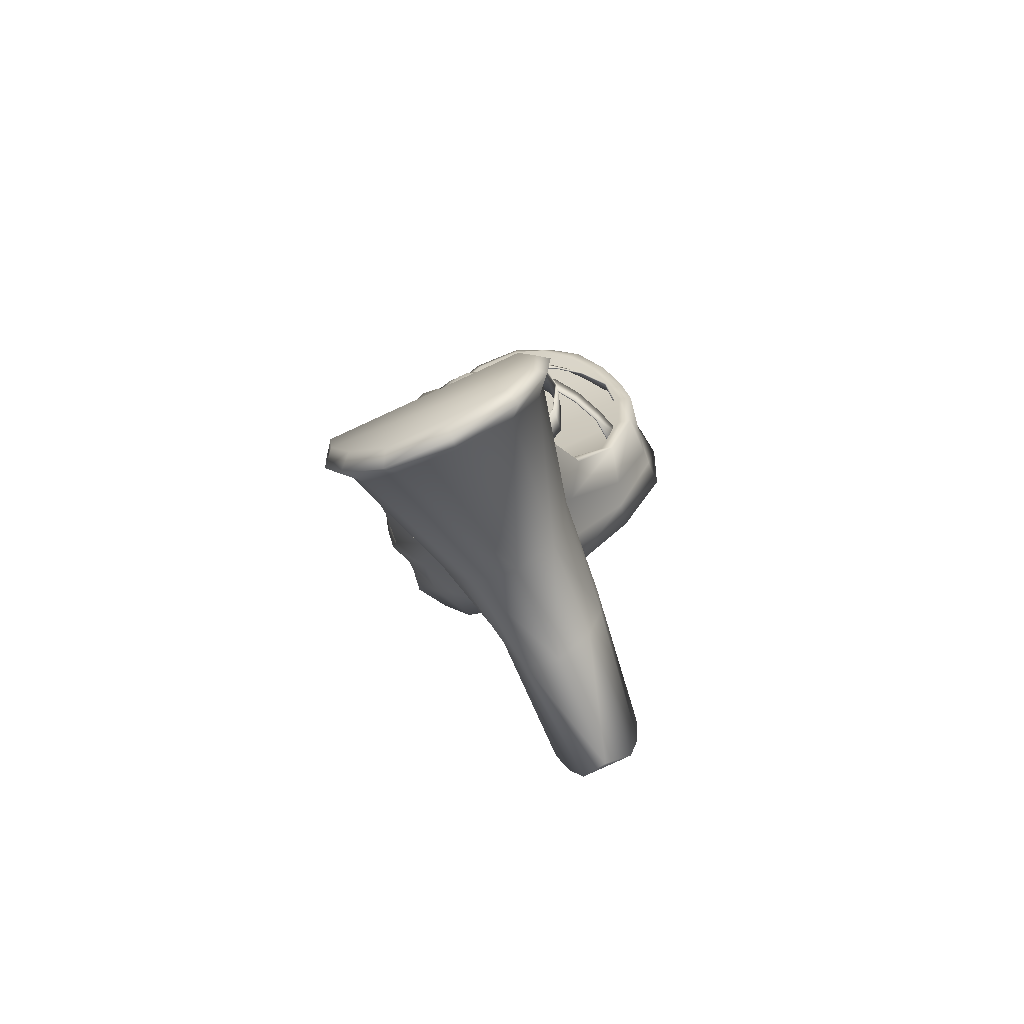
<metadata>
{"format":"obj","ext":"obj","renderer":"f3d","projection":"perspective","resolution":1024,"background":"white","views":[{"elev":-76.8,"azim":114.4,"up":"+Z"}]}
</metadata>
<code>
v 0.01979 -0.01074 0.02078
v 0.01868 0.001682 0.02879
v 0.01208 0.009491 0.05301
v -0.0007782 -0.00519 -0.02331
v 0.01018 0.007411 -0.02349
v 0.005868 0.016 0.03379
v 0.02376 -0.01046 -0.03667
v 0.00372 0.01358 0.0217
v 0.01537 -0.0134 0.02883
v 0.02727 0.01191 -0.03632
v 0.01838 -0.004888 0.02792
v 0.01774 0.00386 0.02403
v 0.01161 -0.01596 0.02492
v 0.01781 -0.00811 0.02727
v 0.008735 0.002922 0.002569
v 0.01474 0.00999 0.05186
v 0.01876 -0.0003793 0.02534
v 0.01884 -0.001722 0.02397
v 0.01298 -0.01527 0.03037
v 0.01233 -0.01562 0.02094
v 0.01512 0.008887 0.05159
v 0.009088 0.009836 0.05516
v 0.003861 -0.01857 0.01735
v 0.01894 -0.001651 0.0283
v 0.01976 -0.001915 0.02801
v 0.01283 0.01377 0.04846
v 0.003751 0.01503 0.02576
v 0.01896 -0.01311 0.01656
v 0.01727 -0.01123 0.02733
v 0.0141 -0.01185 -0.00547
v -0.016 -0.005158 -0.01969
v 0.001316 -0.007608 -0.0121
v 0.01657 0.005893 0.02306
v 0.01622 0.01062 0.009318
v 0.01897 0.007922 0.01757
v 0.01968 0.004975 0.02146
v -0.008066 -0.01278 0.01389
v 0.006482 -0.01762 0.03352
v 0.0102 0.005505 0.0563
v 0.01638 0.006856 0.02334
v 0.01514 0.01089 0.02957
v 0.01754 0.005717 -0.005332
v 0.0009475 0.0175 0.03579
v 0.01784 -0.004444 0.02442
v 0.007435 0.016 0.03869
v 0.01858 -0.007713 0.02331
v 0.003828 0.01518 0.02573
v 0.01511 -0.01339 0.02178
v 0.01175 -0.01608 0.02492
v 0.01874 0.001982 0.02976
v 0.02354 -0.00841 -0.04303
v -0.0004016 0.006377 -0.02114
v 0.02635 0.00211 -0.04879
v 0.02541 -0.01314 -0.02884
v 0.01554 -0.0135 0.02881
v 0.01404 0.01003 0.02677
v 0.01736 -0.0006316 0.02631
v 0.0181 -0.0007889 0.0296
v 0.01757 0.0004947 0.02485
v 0.01783 -0.004478 0.02427
v 0.01365 0.005335 0.05458
v -0.01435 -0.004752 -0.01422
v 0.01584 -0.01448 0.01802
v 0.01721 0.004179 0.02635
v 0.004352 -0.01707 0.01728
v 0.01961 -0.003044 0.02806
v 0.018 -0.00817 0.02729
v 0.01683 0.007681 0.02784
v 0.01821 0.0005263 0.02929
v 0.01792 -0.006239 0.02588
v 0.01942 0.0003493 0.02791
v -0.00345 -0.00267 -0.03445
v -0.01782 0.004408 -0.02946
v -0.01435 0.002352 -0.01389
v 0.006157 0.008486 0.01241
v 0.006337 -0.01959 0.03176
v 0.01393 0.009322 0.02279
v 0.02647 -0.004305 -0.04769
v -0.007262 0.0001002 0.02149
v 0.01639 -0.01144 0.02153
v 0.01817 -0.005529 0.02473
v 0.007791 -0.01648 0.03719
v 0.01887 -0.0005677 0.02402
v 0.01914 -0.003238 0.02866
v 0.01197 0.00532 0.001196
v 0.01494 -0.01328 0.02177
v 0.02703 0.01136 -0.04249
v 0.01891 -0.005684 0.02799
v 0.01456 -0.01537 0.01376
v 0.01135 -0.01543 0.007057
v 0.01858 -0.0063 0.02652
v 0.0189 0.001463 0.02793
v 0.001677 -0.008134 -0.002707
v 0.0188 -0.005738 0.02649
v 0.01777 0.0005092 0.0248
v 0.01978 -0.0007598 0.02806
v 0.01752 -0.0005017 0.02357
v 0.01758 0.0008829 0.02643
v 0.01763 -0.004444 0.02424
v 0.01203 0.005495 0.001108
v 0.007632 -0.01836 0.03645
v -0.005339 0.0001036 0.02856
v 0.008523 -0.005347 -0.03379
v -0.01742 0.004843 -0.02436
v 0.01871 0.0007337 0.02475
v 0.006342 -0.01554 0.044
v 0.02447 -0.01357 -0.02283
v 0.01431 -0.01519 0.003959
v 0.01392 0.01153 0.03485
v 0.004791 0.01717 0.02642
v 0.01815 -0.005022 0.02476
v 0.01298 0.009859 0.01077
v 0.01631 0.007471 0.02735
v 0.01908 -0.01328 0.01659
v 0.01946 -0.002972 0.02654
v 0.0183 -0.004206 0.02514
v 0.01924 -0.005116 0.02845
v 0.001345 0.004597 -0.01144
v -0.0002859 -0.0185 0.03961
v 0.01879 0.0004817 0.02513
v 0.0184 -0.003124 0.024
v 0.02377 0.01152 -0.03403
v 0.009388 -0.01459 0.00432
v 0.01966 -0.01059 0.02072
v 0.003316 -0.01756 0.03867
v 0.01793 -0.004508 0.02501
v 0.01614 0.008627 0.03308
v 0.01751 -0.01282 -0.006288
v -0.006993 -0.007212 0.005202
v 0.007333 0.01585 0.03866
v 0.01858 -0.004921 0.02795
v 0.0109 0.01385 0.03662
v -0.002751 0.01827 0.03622
v -0.002449 0.006751 -0.02962
v 0.01642 -0.0005391 0.05349
v 0.01782 0.00545 0.03137
v -0.005355 -0.01952 0.02763
v 0.01436 -0.01374 0.02575
v -0.002132 0.01708 0.02843
v 0.01826 -0.008659 0.02599
v 0.0162 0.006767 0.02336
v 0.002512 -0.01716 0.01993
v 0.005239 0.01562 0.02622
v 0.02559 -0.01231 -0.03768
v 0.01709 -0.01116 0.02736
v 0.00933 -0.01443 0.004425
v 0.01658 -0.01213 0.03248
v -0.005326 0.01704 0.02936
v 0.007159 0.001555 -0.003209
v 0.01113 0.01214 0.0263
v 0.01381 -0.0009354 0.05465
v 0.009358 -0.006822 -0.0298
v -0.01737 0.003508 -0.03427
v 0.01419 -0.014 0.03403
v 0.02724 -0.01083 -0.03748
v -0.002779 -0.003787 -0.03155
v 0.01721 -0.01072 0.02258
v 0.01861 0.0014 0.02874
v -0.007707 0.0007247 -0.0103
v 0.02227 0.009094 -0.01598
v 0.004376 0.01228 0.01868
v 0.009744 0.008134 -0.02744
v 0.008856 -0.01673 0.02013
v 0.01063 0.006495 -0.01863
v 0.01792 0.01021 0.01349
v 0.01425 0.00926 0.005187
v 0.01423 -0.01501 0.004033
v 0.006565 0.0136 0.05211
v 0.01574 0.007849 0.01905
v 0.01807 -0.008604 0.02603
v 0.009074 -0.008562 0.05429
v -0.003242 0.00488 -0.0332
v 0.01472 -0.00841 0.05099
v 0.02594 -0.01228 -0.02309
v 0.007694 -0.01635 0.03717
v 0.001934 -0.01761 0.02391
v 0.02374 -0.00444 -0.04727
v 0.008856 0.007753 -0.03175
v 0.006365 0.01567 0.04549
v 0.0008075 -0.01507 0.01241
v -0.004369 0.01147 0.02119
v -0.00216 -0.01893 0.02672
v 0.01102 0.01144 0.02232
v 0.0204 -0.01159 -0.01663
v 0.01805 -0.006372 0.02597
v 0.0151 -0.006745 0.05084
v 0.01281 -0.01224 0.04722
v 0.007768 0.01389 0.02592
v 0.01702 0.004135 0.02639
v 0.005968 0.01615 0.03382
v -0.0005826 0.001393 0.004201
v 0.01468 0.009475 0.01495
v 0.01048 -0.001069 0.05634
v 0.01644 0.005747 0.02298
v 0.01851 0.0006963 0.02476
v 0.0002571 -0.005906 -0.01695
v 0.02597 0.008857 -0.02201
v 0.01315 0.01223 0.0482
v 0.01779 -0.01474 0.0123
v 0.008278 -0.01718 0.02411
v 0.01957 -0.002072 0.02921
v 0.01044 -0.008352 -0.01421
v 0.003053 0.01633 0.04696
v 0.01664 -0.01118 0.02655
v 0.01217 0.007132 0.001583
v 0.01909 0.008085 0.01761
v 0.01675 -0.01223 0.03246
v 0.005618 -0.01691 0.01122
v 0.01736 -0.00193 0.02625
v 0.0181 -0.002087 0.02954
v 0.007658 0.01375 0.02596
v 0.02698 0.01016 -0.02802
v -0.006988 0.0002155 0.005556
v 0.01907 -0.002117 0.03016
v 0.01011 -0.01681 0.03196
v 0.0002854 0.005542 -0.01632
v 0.01377 0.01141 0.03485
v 0.01275 0.01369 0.03135
v 0.008063 -0.01682 0.03635
v 0.01894 0.002025 0.02972
v 0.007661 0.01319 0.02194
v 0.01843 -0.00434 0.02523
v 0.00998 -0.01669 0.03196
v 0.01632 0.008726 0.03307
v -0.008055 0.002425 0.01461
v 0.01773 -0.004475 0.02507
v 0.01143 -0.01561 0.006984
v 0.0162 -0.01561 0.00807
v 0.02355 -0.01224 -0.01737
v 0.01884 -0.002912 0.02467
v 0.01824 -0.0004946 0.02341
v 0.01664 0.00761 0.02787
v 0.0141 0.009431 0.02276
v 0.007876 -0.009846 -0.004845
v 0.02504 0.009329 -0.04748
v 0.007551 0.01305 0.02198
v 0.01959 -0.003343 0.02921
v 0.007664 0.01791 0.03817
v 0.01758 -0.003133 0.02419
v 0.01993 0.007244 -0.01553
v 0.008106 0.01631 0.03792
v 0.0258 0.01277 -0.0417
v -0.007712 -0.004211 -0.01054
v -0.01738 -0.002144 -0.03454
v 0.02663 0.008548 -0.04642
v 0.01278 0.006119 0.001561
v -0.007274 -0.01613 0.02072
v -0.001665 -0.004619 -0.02719
v 0.0162 0.007308 -0.004943
v 0.01313 -0.01538 0.03037
v 0.02545 0.01201 -0.02755
v 0.01201 -0.01411 0.0001753
v 0.01881 0.001438 0.02873
v 0.01751 0.001342 0.02521
v 0.01453 -0.01384 0.02575
v 0.003027 -0.01638 0.0454
v -0.01648 0.0007953 -0.03592
v 0.02546 -0.009982 -0.04421
v 0.0009206 -0.01873 0.03407
v -0.007253 0.01094 0.022
v 0.02324 -0.01108 -0.02838
v 0.01308 0.01004 0.01075
v 0.006366 0.01839 0.03357
v 0.01786 0.001857 0.02516
v 0.01934 0.001093 0.0267
v 0.01616 -0.01407 -0.006045
v 0.01011 0.01649 0.04358
v 0.01077 0.01371 0.03661
v 0.01296 -0.01572 0.009553
v 0.01109 0.009 0.006597
v 0.01649 0.007559 0.02732
v 0.0179 -0.01492 0.0123
v 0.01195 -0.01394 0.0002793
v 0.004763 -0.01939 0.02468
v 0.02598 0.01336 -0.0348
v 0.01634 0.0056 0.05424
v 0.01814 -0.004621 0.02873
v 0.02246 0.008557 -0.02122
v 0.01863 -0.0005015 0.02524
v 0.01947 -0.00739 0.02964
v 0.01432 0.009441 0.00513
v 0.0106 -0.008244 -0.01942
v 0.01127 0.01227 0.02627
v 0.02466 0.01067 -0.02162
v 0.0183 -0.009888 0.03101
v -0.001176 0.01242 0.0203
v 0.008793 0.003097 0.002481
v 0.01703 -0.01064 0.02256
v 0.02366 0.008023 -0.04577
v 0.01259 0.01357 0.03135
v -0.01782 -0.003814 -0.02985
v 0.01158 -0.01483 0.000577
v 0.002598 -0.01731 0.01992
v 0.006555 0.0005393 0.05149
v 0.008972 -0.01687 0.02013
v 0.003885 0.01368 0.01889
v -0.0006075 -0.00854 0.00365
v -0.004255 0.003585 0.01414
v 0.003041 0.0004023 0.0462
v 0.01116 0.01156 0.02229
v 0.0198 0.00512 0.02154
v 0.01753 -0.003235 0.02697
v 0.01928 -0.007334 0.02968
v 0.007853 -0.003486 -0.03667
v 0.02358 0.007426 -0.01636
v -0.000912 -0.01891 0.02636
v 0.01883 0.0005332 0.02915
v 0.008063 0.005625 -0.03534
v -0.005059 -0.0001783 -0.001205
v 0.02357 0.00197 -0.04837
v 0.02497 0.002301 -0.05018
v -0.000272 0.0002887 0.0405
v 0.009617 -0.01173 0.04895
v 0.01645 -0.01109 0.02654
v 0.01586 0.008011 0.0191
v 0.0009108 0.006171 0.01349
v 0.01957 -0.0007743 0.02927
v 0.006545 -0.01241 0.05088
v 0.01102 0.008818 0.006654
v 0.008394 -0.01732 0.0241
v 0.02223 -0.01358 -0.01715
v 0.01849 -0.009964 0.03098
v 0.01931 0.0005382 0.02904
v -0.0002847 0.0171 0.0279
v 0.002019 -0.01776 0.0239
v 0.01781 0.01004 0.01348
v 0.01206 -0.008059 0.05218
v 0.01045 -0.01468 0.04192
v 0.01009 -0.01623 0.04202
v -0.002765 0.0001386 0.03536
v 0.01631 0.0108 0.009295
v 0.02241 -0.01161 -0.02226
v 0.00449 0.003394 0.003143
v 0.02694 -0.01193 -0.02915
v -0.001972 -0.01656 0.01915
v 0.003343 0.01703 0.04031
v 0.01132 -0.01554 0.03561
v 0.01458 0.009299 0.01494
v 0.01339 0.005077 -0.004196
v 0.004462 -0.01037 0.002411
v 0.005225 0.00922 0.01266
v 0.01052 0.01494 0.04331
v 0.001702 0.0006237 -0.002213
v 0.01804 0.004628 0.02799
v 0.01895 -0.003206 0.02872
v -0.003758 0.001004 -0.03565
v 0.01824 -0.001792 0.02334
v 0.01119 -0.01542 0.03561
v 0.009597 0.01587 0.03311
v 0.01466 -0.01554 0.01376
v 0.0183 0.0007512 0.02456
v 0.01834 0.001583 0.02544
v 0.007547 0.001235 -0.03781
v 0.01421 0.01013 0.02674
v 0.01629 -0.01579 0.00803
v 0.01658 -0.0009846 0.05447
v 0.01792 -0.005799 0.02669
v 0.01275 -0.01395 0.0005294
v 0.0177 0.001319 0.02708
v 0.01824 -0.005185 0.02817
v 0.0172 0.0007403 0.02481
v 0.01866 0.002199 0.02691
v 0.01794 0.003924 0.02401
v 0.01746 0.0007597 0.02632
v 0.01047 0.005445 -0.01347
v -0.00278 -0.01971 0.03441
v 0.01434 -0.01411 0.03402
v 0.006894 0.01679 0.03334
v 0.01497 0.01079 0.02959
v 0.006579 -0.01775 0.03353
v 0.009728 0.01601 0.03312
v 0.01627 -0.01129 0.02147
v 0.02495 -0.005144 -0.04908
v 0.01792 0.001941 0.02706
v 0.01829 -0.004947 0.02429
v 0.02372 0.01094 -0.0407
v 0.005212 -0.01778 0.02463
v 0.006858 -0.01797 0.03169
v 0.009805 -0.007471 -0.02582
v 0.01912 -0.0008192 0.03021
v 0.00908 0.0005826 0.05472
v 0.01874 -0.001664 0.02835
v 0.01839 -0.007653 0.02329
v 0.027 -0.008363 -0.04349
v 0.01812 -0.003358 0.02954
v 0.01573 -0.01432 0.01799
v -0.01599 0.003781 -0.01926
v 0.006615 -0.01598 0.01105
v 0.009636 0.01307 0.05013
v 0.01752 -0.0018 0.02351
v 0.01625 0.00516 0.05338
v 0.01827 0.002455 0.02701
v 0.02335 0.009968 -0.027
v 0.01833 0.001169 0.02885
v 0.01785 0.004563 0.02801
v 0.003643 0.01343 0.02174
v 0.01219 -0.0155 0.02094
v -0.005064 -0.005762 -0.001471
v -0.00439 -0.01624 0.01987
v 0.01311 -0.01101 0.0471
v 0.01801 0.005522 0.03134
v -0.01743 -0.00516 -0.02484
v 0.0177 -0.005241 0.02677
v -0.004201 -0.01353 0.01362
v -0.0002586 0.01776 0.04133
v 0.01306 -0.0159 0.009512
v -0.00128 0.007035 -0.02498
v 0.01902 -0.003383 0.03005
f 386 89 350
f 350 63 386
f 114 63 350
f 350 272 114
f 272 350 406
f 406 350 89
f 380 214 201
f 237 201 214
f 66 25 201
f 201 237 66
f 317 201 25
f 201 317 380
f 318 294 299
f 294 318 171
f 22 168 294
f 294 381 22
f 299 294 168
f 171 381 294
f 102 148 260
f 181 260 148
f 27 396 236
f 221 236 396
f 8 396 27
f 396 8 221
f 106 313 318
f 171 318 313
f 299 256 318
f 318 256 106
f 212 10 275
f 164 365 240
f 240 278 164
f 365 164 216
f 216 164 5
f 5 164 278
f 327 151 193
f 193 171 327
f 39 193 151
f 381 193 39
f 381 171 193
f 27 47 8
f 221 8 47
f 225 260 181
f 225 213 129
f 129 37 225
f 213 225 298
f 181 298 225
f 260 225 79
f 79 225 37
f 11 14 67
f 14 11 99
f 335 23 274
f 23 335 180
f 180 208 23
f 274 23 65
f 65 23 208
f 389 168 22
f 248 402 291
f 291 156 248
f 103 152 248
f 4 248 152
f 248 156 103
f 402 248 4
f 313 106 329
f 329 187 313
f 219 328 329
f 101 329 106
f 329 101 219
f 187 329 328
f 245 53 311
f 373 311 53
f 245 78 53
f 53 78 373
f 327 313 187
f 313 327 171
f 204 67 14
f 46 67 204
f 324 286 181
f 286 324 110
f 110 324 43
f 181 139 324
f 324 139 43
f 308 172 134
f 205 341 75
f 341 205 333
f 149 333 205
f 205 339 149
f 249 205 246
f 75 246 205
f 205 249 339
f 76 274 377
f 377 378 76
f 143 377 65
f 378 377 143
f 65 377 274
f 393 278 284
f 393 122 162
f 122 393 251
f 284 251 393
f 278 393 5
f 162 5 393
f 9 145 29
f 29 55 9
f 322 29 140
f 29 322 207
f 140 29 145
f 207 55 29
f 264 351 361
f 351 264 352
f 352 264 392
f 361 254 264
f 264 254 374
f 374 392 264
f 34 331 165
f 242 275 10
f 10 87 242
f 235 242 87
f 242 235 289
f 289 376 242
f 275 242 376
f 295 320 325
f 325 293 295
f 13 138 86
f 138 13 49
f 314 138 255
f 49 255 138
f 288 86 138
f 138 314 288
f 293 325 176
f 200 176 325
f 176 200 163
f 176 142 293
f 163 142 176
f 195 158 395
f 312 299 203
f 168 203 299
f 179 203 168
f 203 179 336
f 203 405 312
f 336 405 203
f 143 161 296
f 65 161 143
f 296 161 75
f 75 161 65
f 367 250 55
f 145 9 147
f 154 147 9
f 19 9 55
f 9 19 154
f 354 271 40
f 13 200 320
f 200 13 397
f 86 397 13
f 320 49 13
f 244 291 73
f 156 291 244
f 291 402 104
f 104 73 291
f 231 347 390
f 231 351 120
f 120 83 231
f 347 231 83
f 390 97 231
f 351 231 97
f 148 102 330
f 337 215 250
f 215 337 82
f 82 370 215
f 215 370 38
f 38 223 215
f 250 215 223
f 72 244 257
f 244 72 156
f 153 257 244
f 73 153 244
f 134 407 162
f 369 41 68
f 68 232 369
f 127 369 232
f 41 369 290
f 217 290 369
f 369 127 217
f 89 386 28
f 386 372 124
f 124 28 386
f 372 386 63
f 169 315 192
f 192 315 206
f 194 33 315
f 315 33 301
f 315 169 194
f 301 206 315
f 331 34 166
f 192 338 169
f 262 192 165
f 338 192 262
f 206 165 192
f 285 303 170
f 170 145 285
f 145 170 140
f 28 124 1
f 222 1 124
f 63 114 1
f 1 80 63
f 1 114 28
f 80 1 222
f 320 295 20
f 367 207 147
f 147 285 145
f 285 147 207
f 147 154 367
f 55 207 367
f 214 380 58
f 214 408 237
f 408 214 210
f 58 210 214
f 88 91 94
f 357 91 88
f 88 360 357
f 94 117 88
f 88 117 277
f 277 360 88
f 263 238 241
f 342 241 238
f 336 238 263
f 238 336 179
f 179 267 238
f 238 267 342
f 59 95 24
f 24 382 59
f 59 382 50
f 50 189 59
f 95 59 189
f 232 136 127
f 136 232 189
f 232 68 64
f 64 189 232
f 92 71 265
f 265 115 18
f 25 115 265
f 18 83 265
f 265 83 120
f 265 362 92
f 265 120 352
f 352 362 265
f 265 96 25
f 71 96 265
f 99 383 14
f 67 131 11
f 99 11 131
f 60 131 67
f 131 60 99
f 7 152 103
f 152 7 261
f 152 379 4
f 261 379 152
f 303 285 322
f 322 280 303
f 250 367 337
f 337 367 154
f 154 348 337
f 82 337 348
f 207 322 285
f 140 280 322
f 398 129 213
f 404 37 129
f 129 297 404
f 297 129 398
f 12 395 113
f 113 141 12
f 113 271 354
f 271 113 395
f 141 113 56
f 354 56 113
f 391 21 16
f 21 391 135
f 135 391 276
f 16 276 391
f 61 151 356
f 75 341 296
f 296 341 316
f 333 316 341
f 344 395 158
f 105 363 344
f 344 253 105
f 395 344 271
f 271 344 363
f 158 253 344
f 71 92 2
f 151 327 173
f 187 173 327
f 297 340 180
f 208 180 340
f 180 404 297
f 180 335 399
f 399 404 180
f 105 195 12
f 12 363 105
f 395 12 195
f 363 12 141
f 121 347 18
f 121 375 44
f 44 239 121
f 347 121 239
f 18 230 121
f 375 121 230
f 15 287 100
f 100 85 15
f 281 100 287
f 85 100 281
f 17 301 33
f 33 98 17
f 17 279 36
f 36 301 17
f 279 17 98
f 195 105 253
f 116 124 372
f 124 116 222
f 144 258 384
f 144 7 51
f 7 144 54
f 51 258 144
f 384 155 144
f 54 144 155
f 33 194 364
f 364 98 33
f 298 191 213
f 309 213 191
f 213 309 398
f 387 104 402
f 94 115 66
f 25 66 115
f 115 230 18
f 230 115 94
f 194 36 279
f 36 194 169
f 21 198 26
f 26 16 21
f 267 26 198
f 389 26 267
f 3 16 26
f 26 389 3
f 181 286 316
f 316 286 296
f 110 296 286
f 355 108 167
f 273 167 108
f 108 252 273
f 123 252 108
f 227 108 355
f 108 227 123
f 382 24 220
f 220 24 95
f 204 157 46
f 379 282 196
f 332 282 379
f 282 332 184
f 184 202 282
f 196 282 202
f 103 51 7
f 51 103 304
f 304 103 156
f 319 166 34
f 166 319 15
f 287 15 319
f 34 112 319
f 270 319 112
f 319 270 287
f 83 18 347
f 198 21 186
f 356 173 186
f 400 186 173
f 186 135 356
f 135 186 21
f 186 400 198
f 130 45 190
f 45 130 268
f 371 190 45
f 45 132 371
f 268 132 45
f 368 241 219
f 328 219 241
f 241 368 263
f 241 342 328
f 63 80 372
f 32 202 234
f 234 93 32
f 202 32 196
f 243 32 93
f 62 196 32
f 32 243 62
f 226 170 303
f 303 345 226
f 226 345 84
f 170 226 126
f 84 126 226
f 372 70 116
f 185 222 116
f 116 70 185
f 274 76 259
f 125 259 76
f 101 76 378
f 76 101 125
f 188 283 300
f 233 300 283
f 150 283 188
f 283 150 56
f 283 354 233
f 56 354 283
f 190 6 130
f 130 6 349
f 349 268 130
f 321 184 332
f 202 184 30
f 266 30 184
f 184 321 266
f 325 320 200
f 397 163 200
f 119 312 330
f 259 125 119
f 330 366 119
f 119 366 259
f 312 119 256
f 256 119 125
f 41 218 109
f 132 109 218
f 127 224 109
f 109 224 41
f 109 217 127
f 217 109 132
f 57 58 69
f 69 58 380
f 394 69 307
f 359 69 394
f 380 307 69
f 69 359 57
f 6 190 371
f 361 97 57
f 97 361 351
f 209 57 97
f 97 390 209
f 70 372 80
f 345 303 280
f 280 84 345
f 157 204 255
f 255 48 157
f 255 204 314
f 48 255 49
f 332 107 321
f 334 174 107
f 107 54 334
f 107 332 261
f 261 54 107
f 321 107 174
f 305 197 284
f 134 178 308
f 162 178 134
f 178 162 122
f 122 376 178
f 308 178 376
f 165 326 34
f 326 338 112
f 112 34 326
f 338 326 35
f 206 35 326
f 326 165 206
f 307 2 394
f 394 374 359
f 392 374 394
f 394 2 392
f 15 85 166
f 30 234 202
f 93 234 340
f 292 340 234
f 234 30 292
f 399 247 37
f 137 247 399
f 102 79 247
f 37 247 79
f 247 137 102
f 157 48 86
f 397 86 48
f 86 288 157
f 249 160 240
f 160 249 42
f 160 284 278
f 278 240 160
f 284 160 305
f 42 305 160
f 295 293 142
f 142 163 295
f 256 299 312
f 48 20 397
f 163 397 20
f 112 262 270
f 262 112 338
f 246 75 388
f 388 358 246
f 65 388 75
f 208 388 65
f 358 388 208
f 402 31 387
f 167 273 146
f 146 273 252
f 252 123 146
f 146 90 167
f 90 146 123
f 52 407 104
f 162 407 52
f 104 387 52
f 216 52 387
f 5 52 216
f 52 5 162
f 218 290 349
f 268 349 290
f 371 349 6
f 349 371 218
f 340 297 93
f 340 292 208
f 352 120 351
f 392 362 352
f 14 314 204
f 314 14 383
f 383 288 314
f 110 263 368
f 43 263 110
f 263 43 336
f 156 72 304
f 304 72 346
f 257 346 72
f 257 153 172
f 172 153 73
f 353 308 289
f 177 304 353
f 346 353 304
f 353 310 177
f 308 353 346
f 289 310 353
f 96 71 323
f 323 317 96
f 25 96 317
f 334 212 197
f 197 174 334
f 212 334 155
f 155 334 54
f 333 149 343
f 118 343 149
f 365 149 339
f 149 365 118
f 398 93 297
f 93 398 243
f 80 185 70
f 222 185 80
f 246 42 249
f 42 246 358
f 173 356 151
f 173 187 400
f 301 36 35
f 35 206 301
f 44 403 302
f 403 357 360
f 111 357 403
f 302 403 277
f 360 277 403
f 403 44 111
f 290 218 41
f 290 217 268
f 54 261 7
f 245 87 384
f 87 245 235
f 87 10 155
f 155 384 87
f 343 191 333
f 191 343 309
f 343 118 159
f 159 309 343
f 279 364 194
f 98 364 279
f 191 298 316
f 316 333 191
f 218 371 132
f 304 177 51
f 90 269 228
f 199 228 269
f 227 406 269
f 269 90 227
f 89 269 406
f 269 89 199
f 296 110 143
f 368 143 110
f 143 368 378
f 175 38 370
f 223 38 175
f 196 4 379
f 31 4 196
f 4 31 402
f 258 51 177
f 373 177 310
f 177 373 258
f 276 356 135
f 311 235 245
f 235 311 310
f 310 311 373
f 220 50 382
f 401 136 50
f 189 50 136
f 50 220 401
f 390 239 302
f 239 390 347
f 302 239 44
f 94 375 230
f 370 82 175
f 175 348 223
f 348 175 82
f 272 355 228
f 228 199 272
f 406 355 272
f 114 272 199
f 61 276 16
f 356 276 61
f 316 298 181
f 224 127 136
f 136 401 224
f 251 275 122
f 376 122 275
f 310 289 235
f 167 228 355
f 228 167 90
f 323 307 380
f 307 323 2
f 287 270 281
f 40 141 77
f 141 40 363
f 56 77 141
f 68 41 224
f 224 401 68
f 363 40 271
f 148 139 181
f 133 43 139
f 139 148 133
f 20 295 163
f 254 361 359
f 359 374 254
f 168 389 179
f 267 179 389
f 57 359 361
f 281 166 85
f 379 261 332
f 407 134 73
f 73 104 407
f 73 134 172
f 236 221 300
f 300 183 236
f 300 221 188
f 183 300 233
f 2 323 71
f 380 317 323
f 387 74 216
f 216 74 159
f 216 118 365
f 159 118 216
f 219 378 368
f 378 219 101
f 35 169 338
f 169 35 36
f 302 209 390
f 209 302 385
f 57 209 210
f 385 210 209
f 339 240 365
f 240 339 249
f 64 68 401
f 401 220 64
f 95 64 220
f 189 64 95
f 251 284 197
f 275 251 212
f 197 212 251
f 94 91 81
f 81 375 94
f 111 81 91
f 375 81 111
f 91 357 111
f 117 237 408
f 117 408 385
f 210 385 408
f 292 30 266
f 292 266 128
f 229 128 266
f 266 321 229
f 106 125 101
f 405 336 43
f 43 133 405
f 312 405 133
f 174 229 321
f 229 174 197
f 47 27 211
f 236 211 27
f 211 236 183
f 211 188 47
f 188 211 150
f 183 150 211
f 355 406 227
f 123 227 90
f 208 292 358
f 128 358 292
f 66 117 94
f 237 117 66
f 385 277 117
f 74 387 31
f 31 62 74
f 159 74 62
f 342 198 400
f 400 328 342
f 328 400 187
f 155 10 212
f 46 157 288
f 288 383 46
f 47 188 221
f 55 250 19
f 348 154 19
f 223 19 250
f 19 223 348
f 42 128 229
f 229 305 42
f 197 305 229
f 196 62 31
f 62 243 159
f 150 183 77
f 77 56 150
f 346 172 308
f 172 346 257
f 270 262 331
f 331 281 270
f 243 398 309
f 309 159 243
f 37 404 399
f 399 335 306
f 306 182 399
f 399 182 137
f 198 342 267
f 132 268 217
f 277 385 302
f 78 384 258
f 245 384 78
f 258 373 78
f 151 61 39
f 39 22 381
f 39 61 3
f 3 22 39
f 260 79 102
f 111 44 375
f 77 233 40
f 40 233 354
f 233 77 183
f 358 128 42
f 274 306 335
f 259 306 274
f 259 182 306
f 366 330 102
f 182 259 366
f 102 137 366
f 366 137 182
f 253 158 195
f 125 106 256
f 165 331 262
f 126 140 170
f 280 140 126
f 126 84 280
f 67 46 60
f 383 99 60
f 60 46 383
f 92 362 392
f 392 2 92
f 28 199 89
f 199 28 114
f 376 289 308
f 16 3 61
f 22 3 389
f 133 330 312
f 330 133 148
f 210 58 57
f 166 281 331
f 20 49 320
f 49 20 48

</code>
